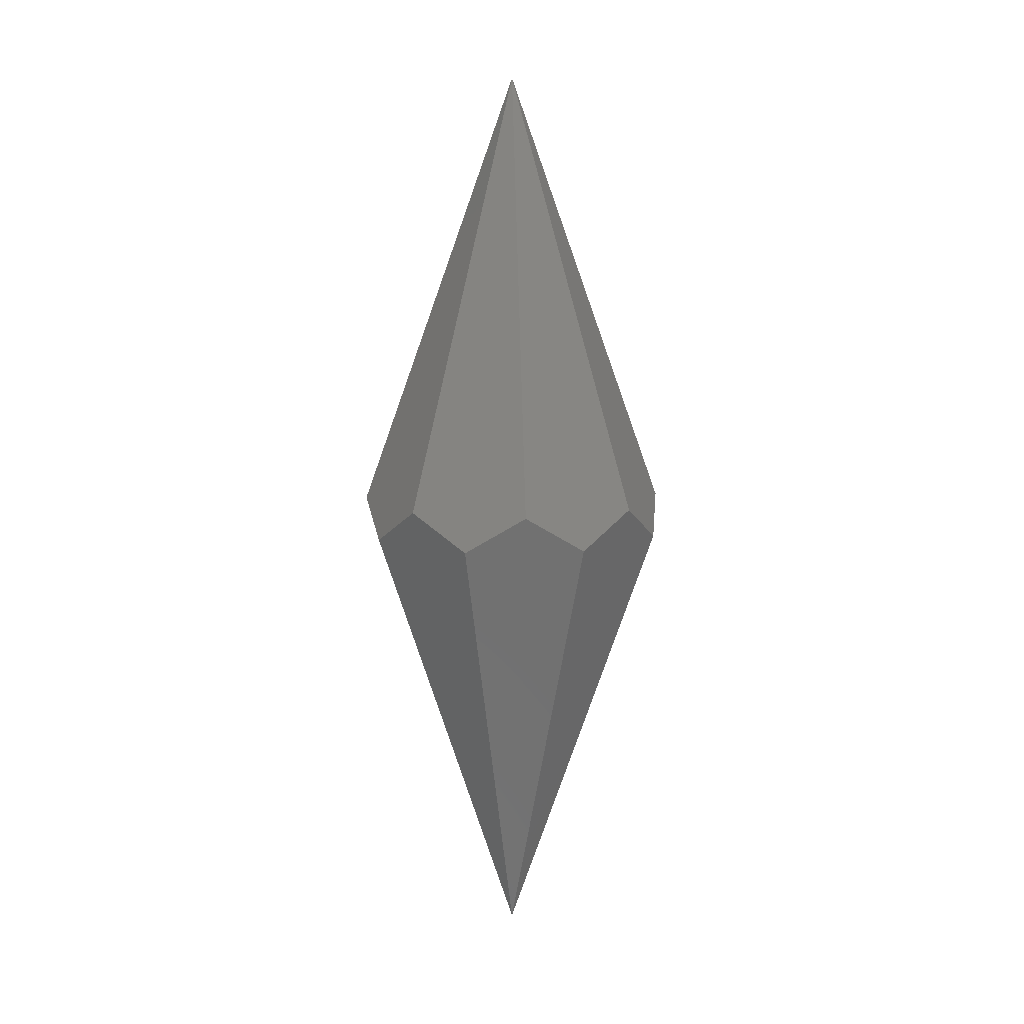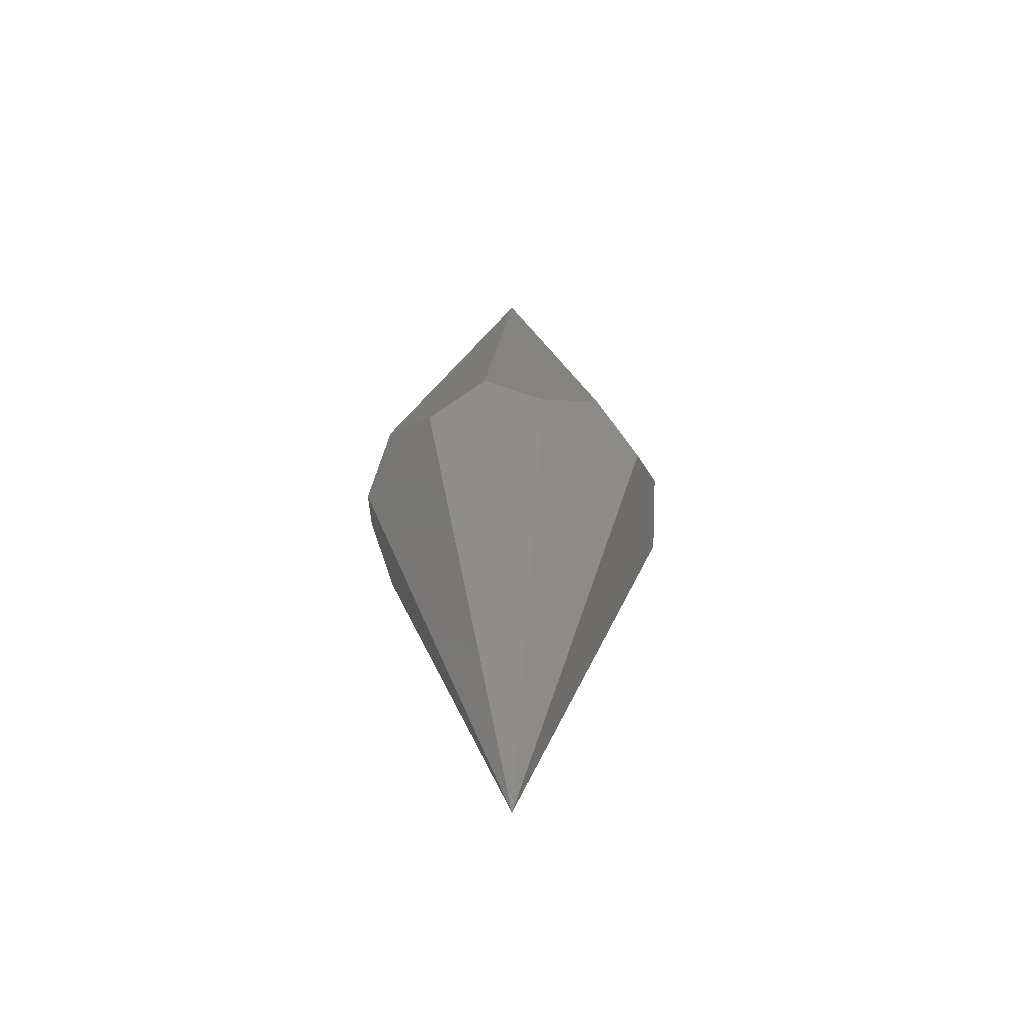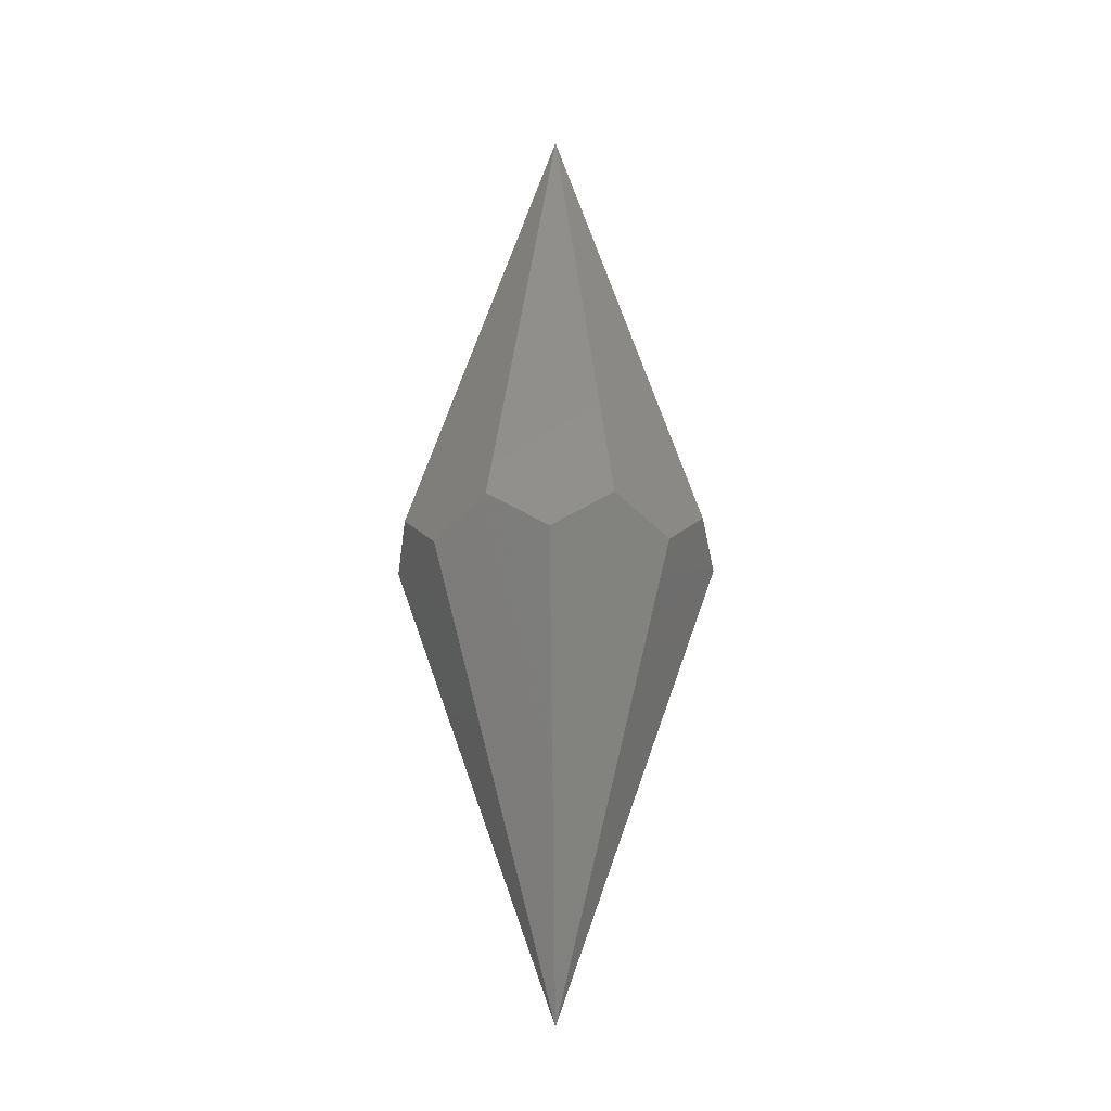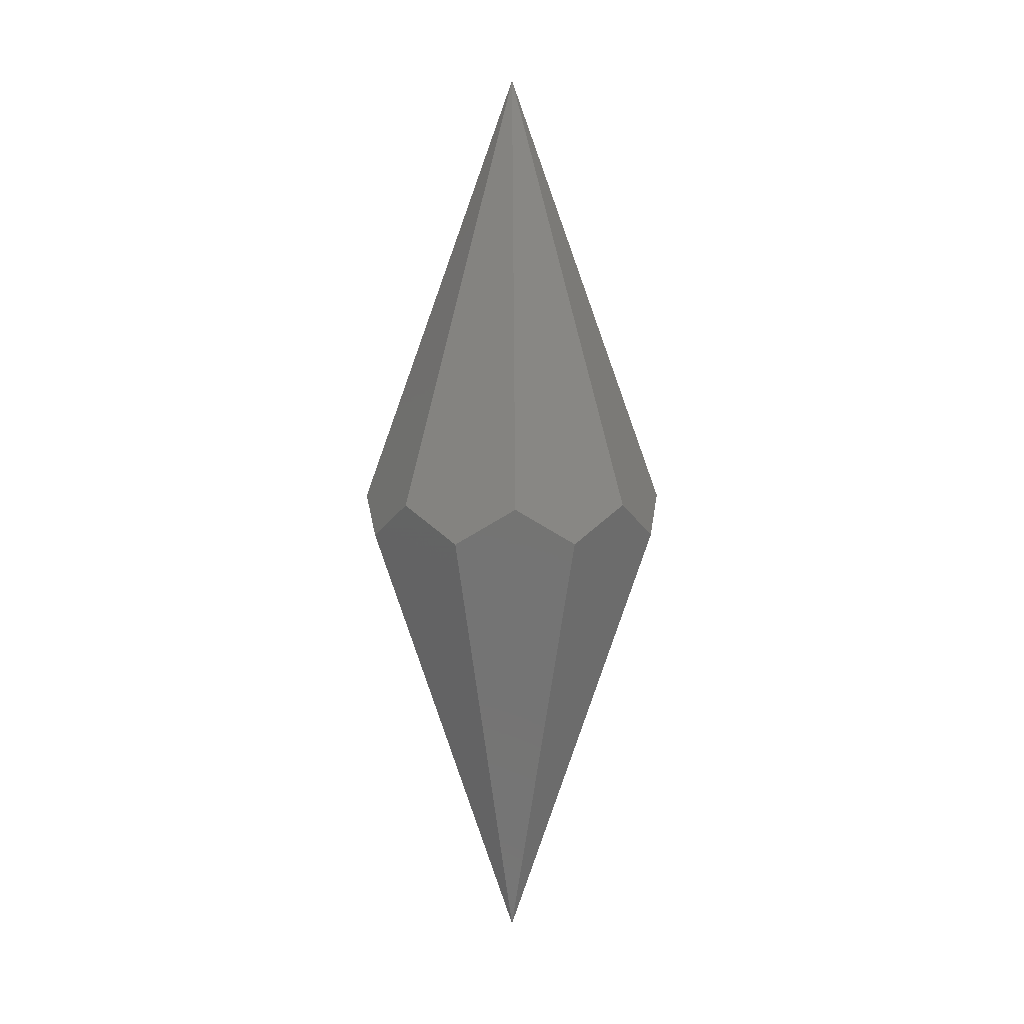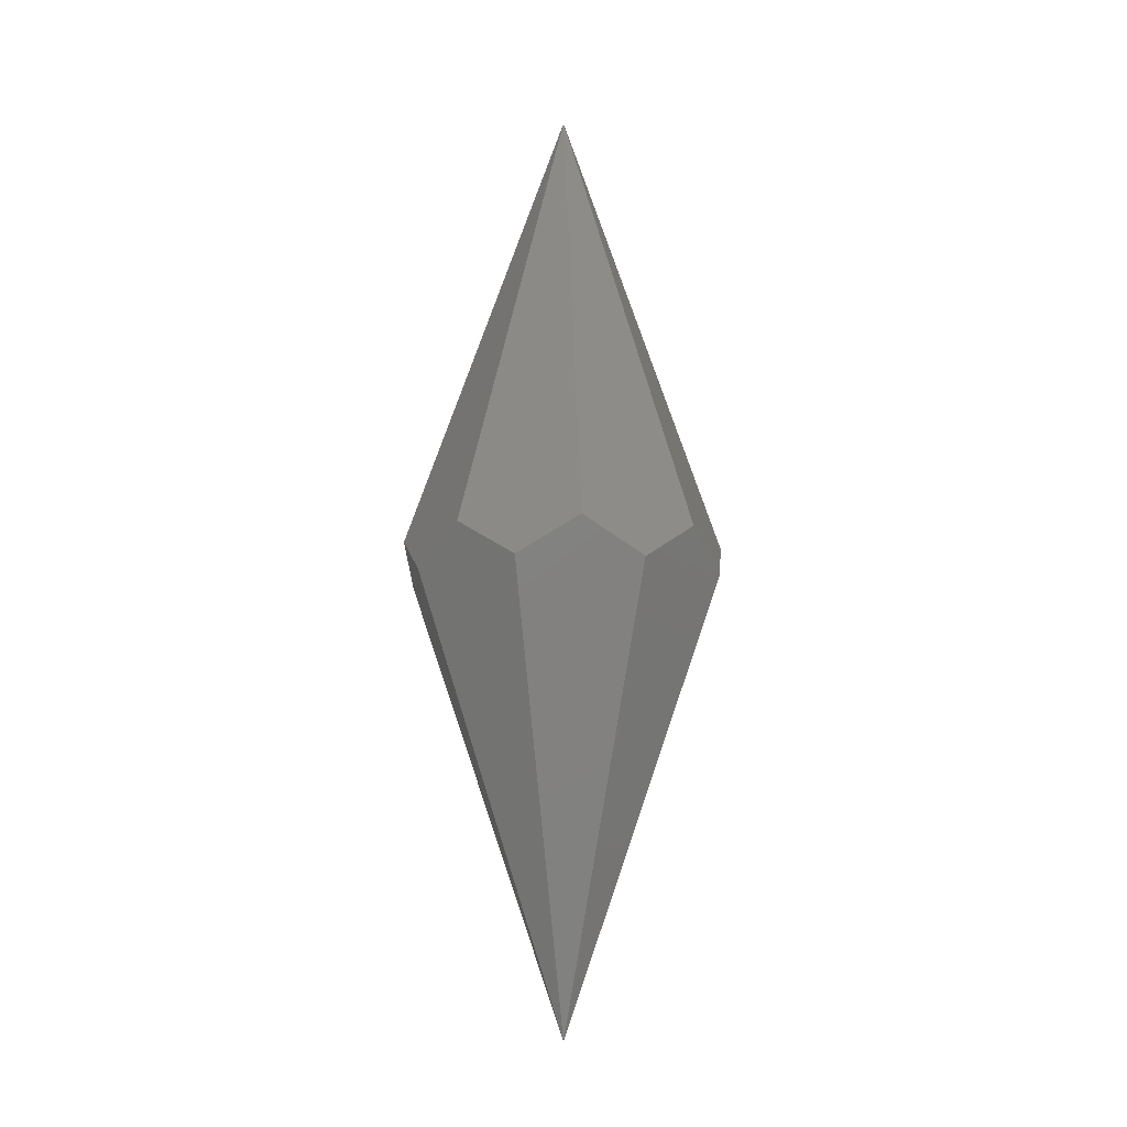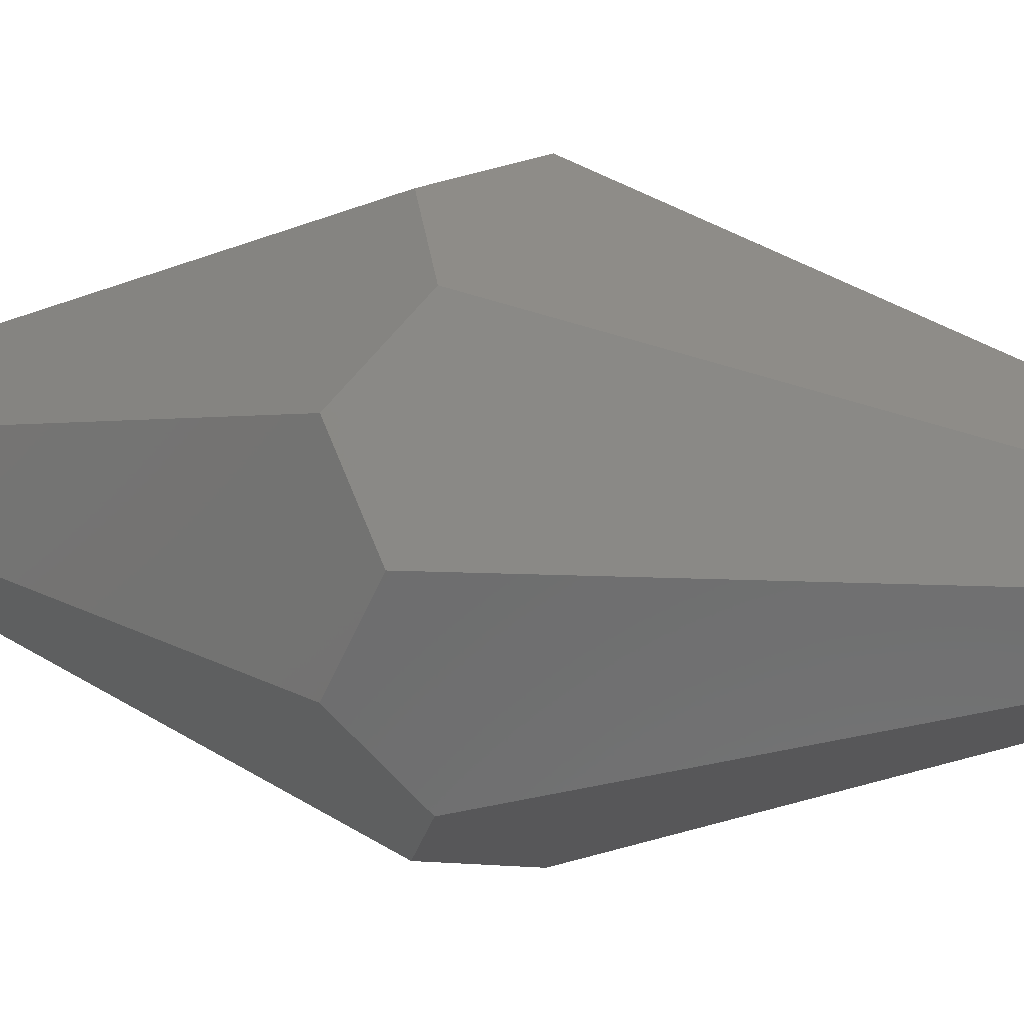
<metadata>
{"format":"stl","ext":"stl","renderer":"f3d","projection":"perspective","resolution":1024,"background":"white","views":[{"elev":9.1,"azim":128.8,"up":"+Y"},{"elev":-54.9,"azim":9.2,"up":"+Y"},{"elev":-16.7,"azim":-21.7,"up":"+Y"},{"elev":5.8,"azim":177.6,"up":"+Y"},{"elev":-10.3,"azim":172.7,"up":"+Y"},{"elev":10.3,"azim":115.4,"up":"+Z"}]}
</metadata>
<code>
# stl→obj: 18 verts, 32 faces
v -13.75 -3.957 31.34
v 12.44 -3.957 31.88
v -0.7079 3.957 34.22
v 3.28e-07 -100 -6.91e-07
v 31.34 -3.957 13.75
v 23.69 3.957 24.7
v 0 100 0
v -24.7 3.957 23.69
v -31.88 -3.957 12.44
v 31.88 -3.957 -12.44
v 34.22 3.957 0.7079
v -34.22 3.957 -0.7079
v -31.34 -3.957 -13.75
v 13.75 -3.957 -31.34
v 24.7 3.957 -23.69
v -23.69 3.957 -24.7
v -12.44 -3.957 -31.88
v 0.7079 3.957 -34.22
f 1 2 3
f 2 1 4
f 2 5 6
f 5 2 4
f 3 6 7
f 6 3 2
f 8 3 7
f 3 8 1
f 9 1 8
f 1 9 4
f 5 10 11
f 10 5 4
f 6 11 7
f 11 6 5
f 12 8 7
f 8 12 9
f 13 9 12
f 9 13 4
f 10 14 15
f 14 10 4
f 11 15 7
f 15 11 10
f 16 12 7
f 12 16 13
f 13 17 4
f 17 13 16
f 17 14 4
f 14 17 18
f 18 15 14
f 15 18 7
f 16 18 17
f 18 16 7

</code>
